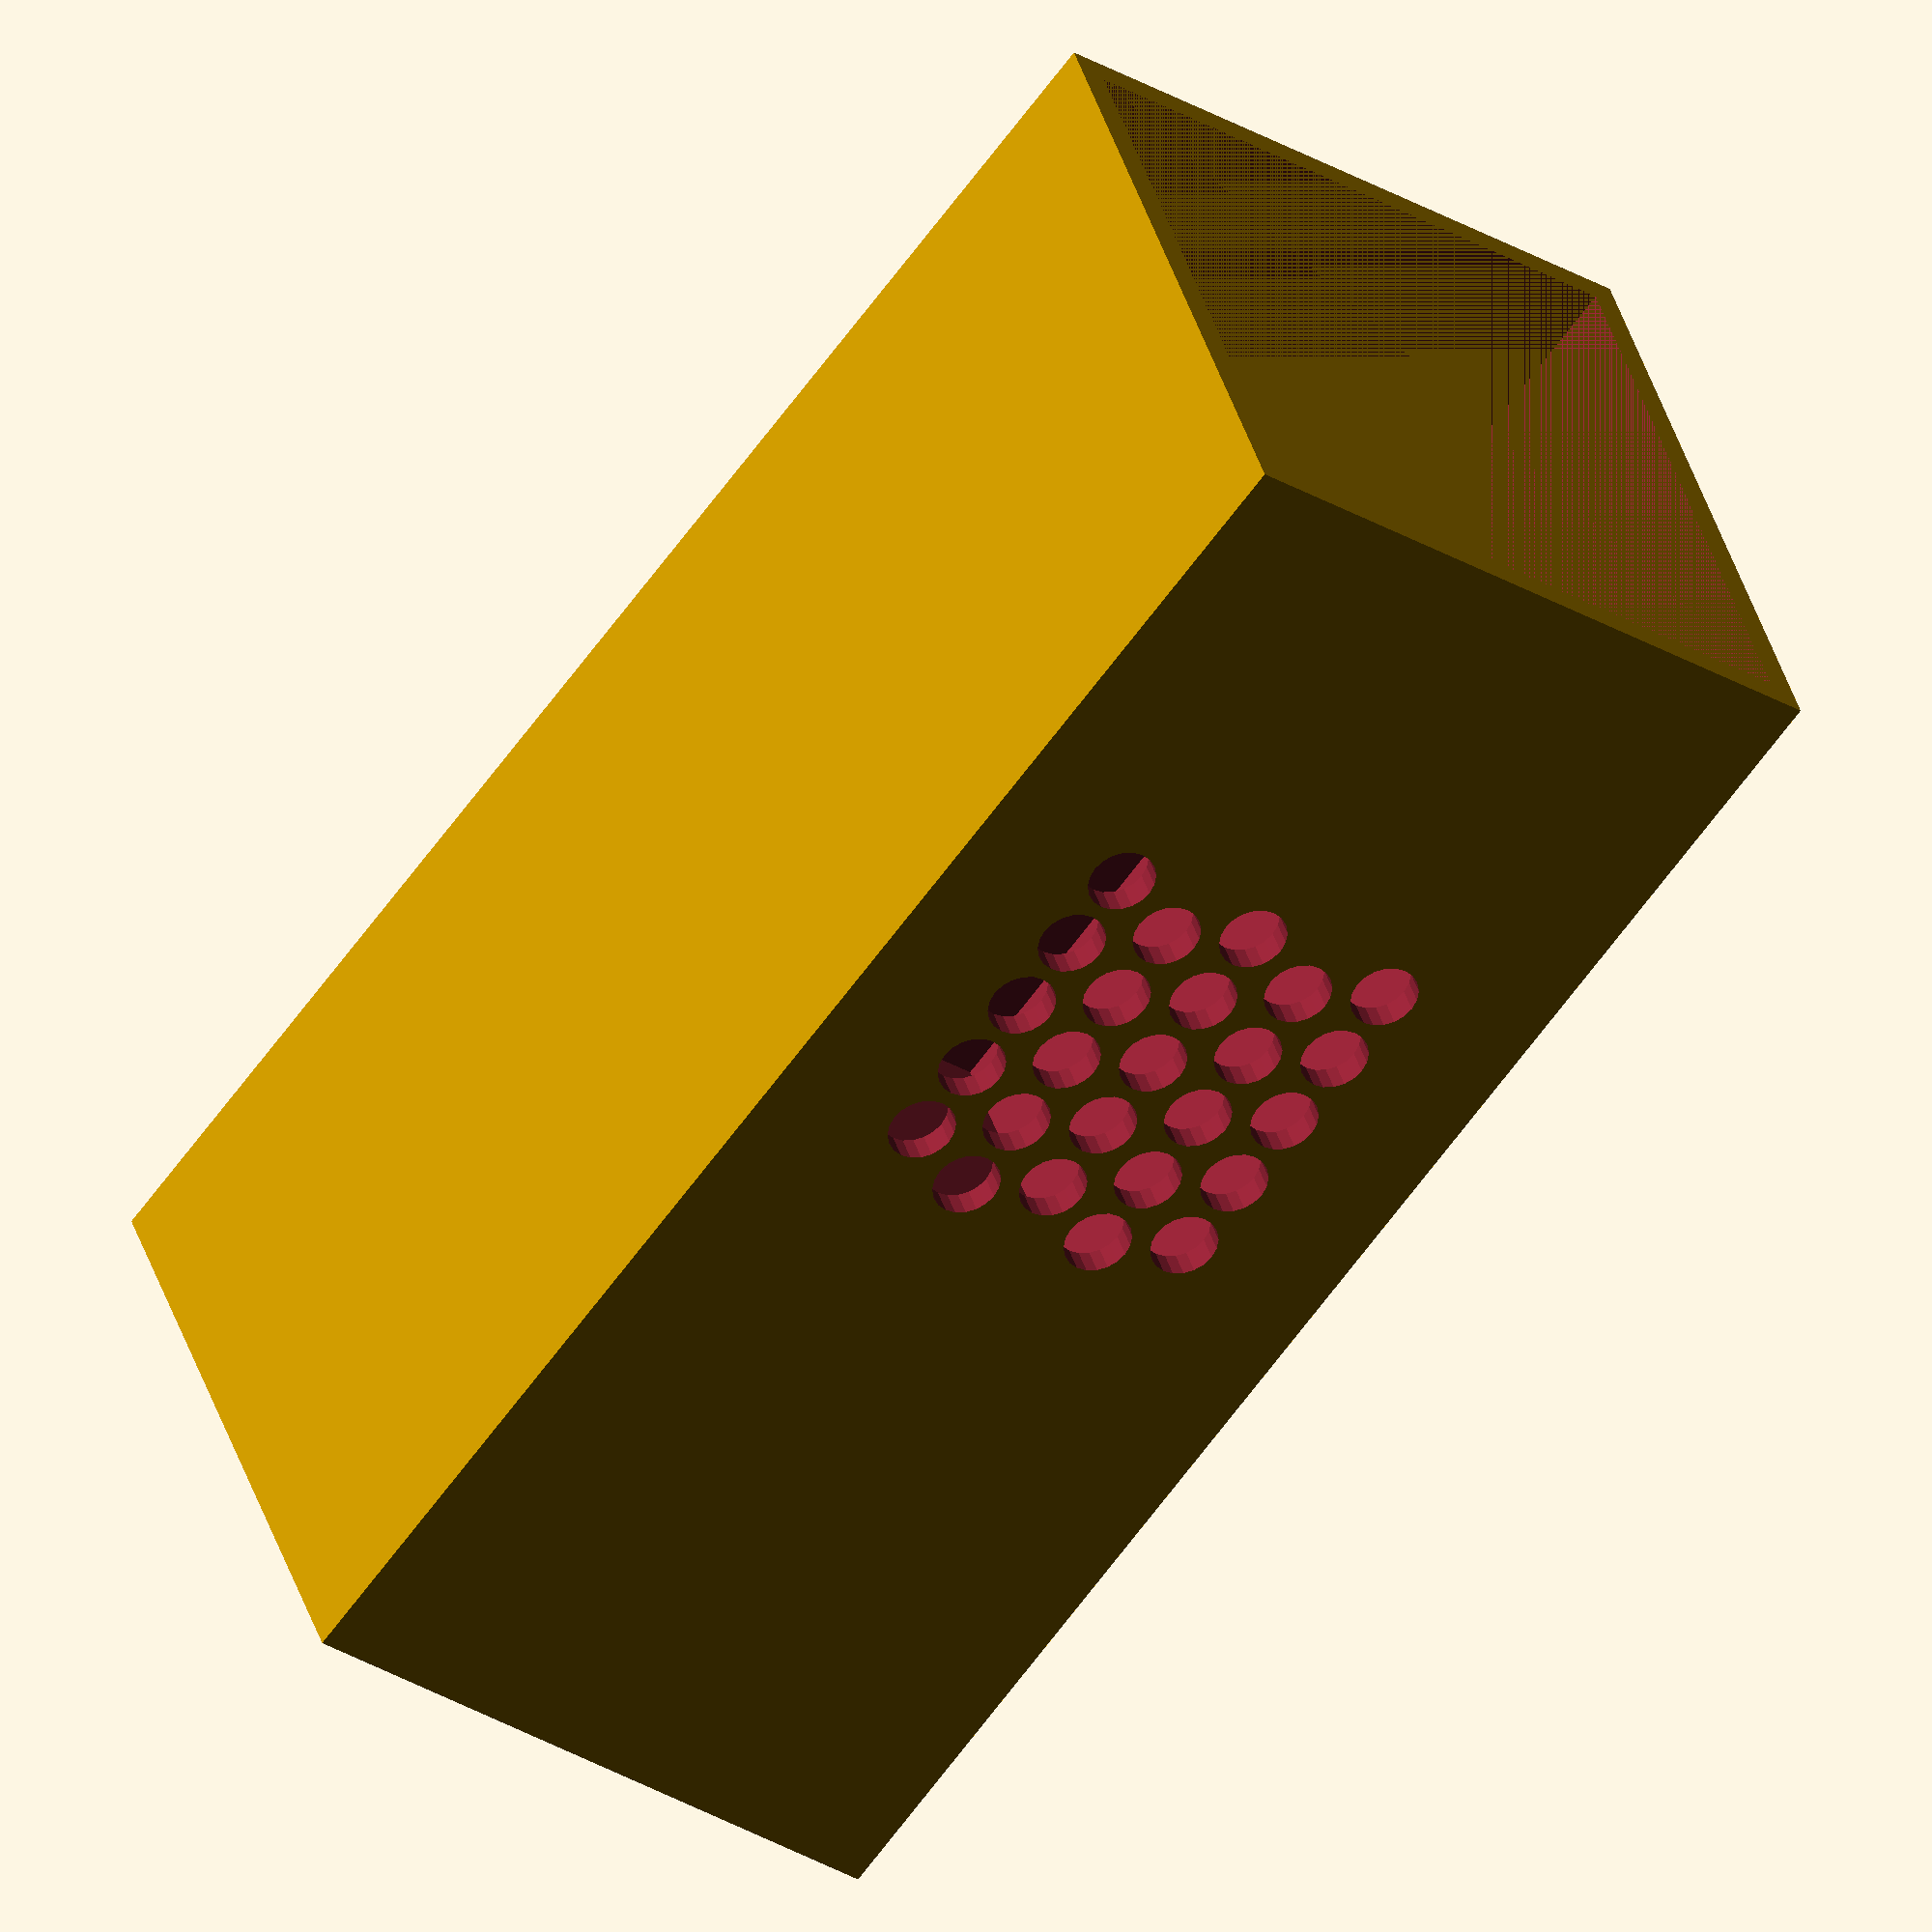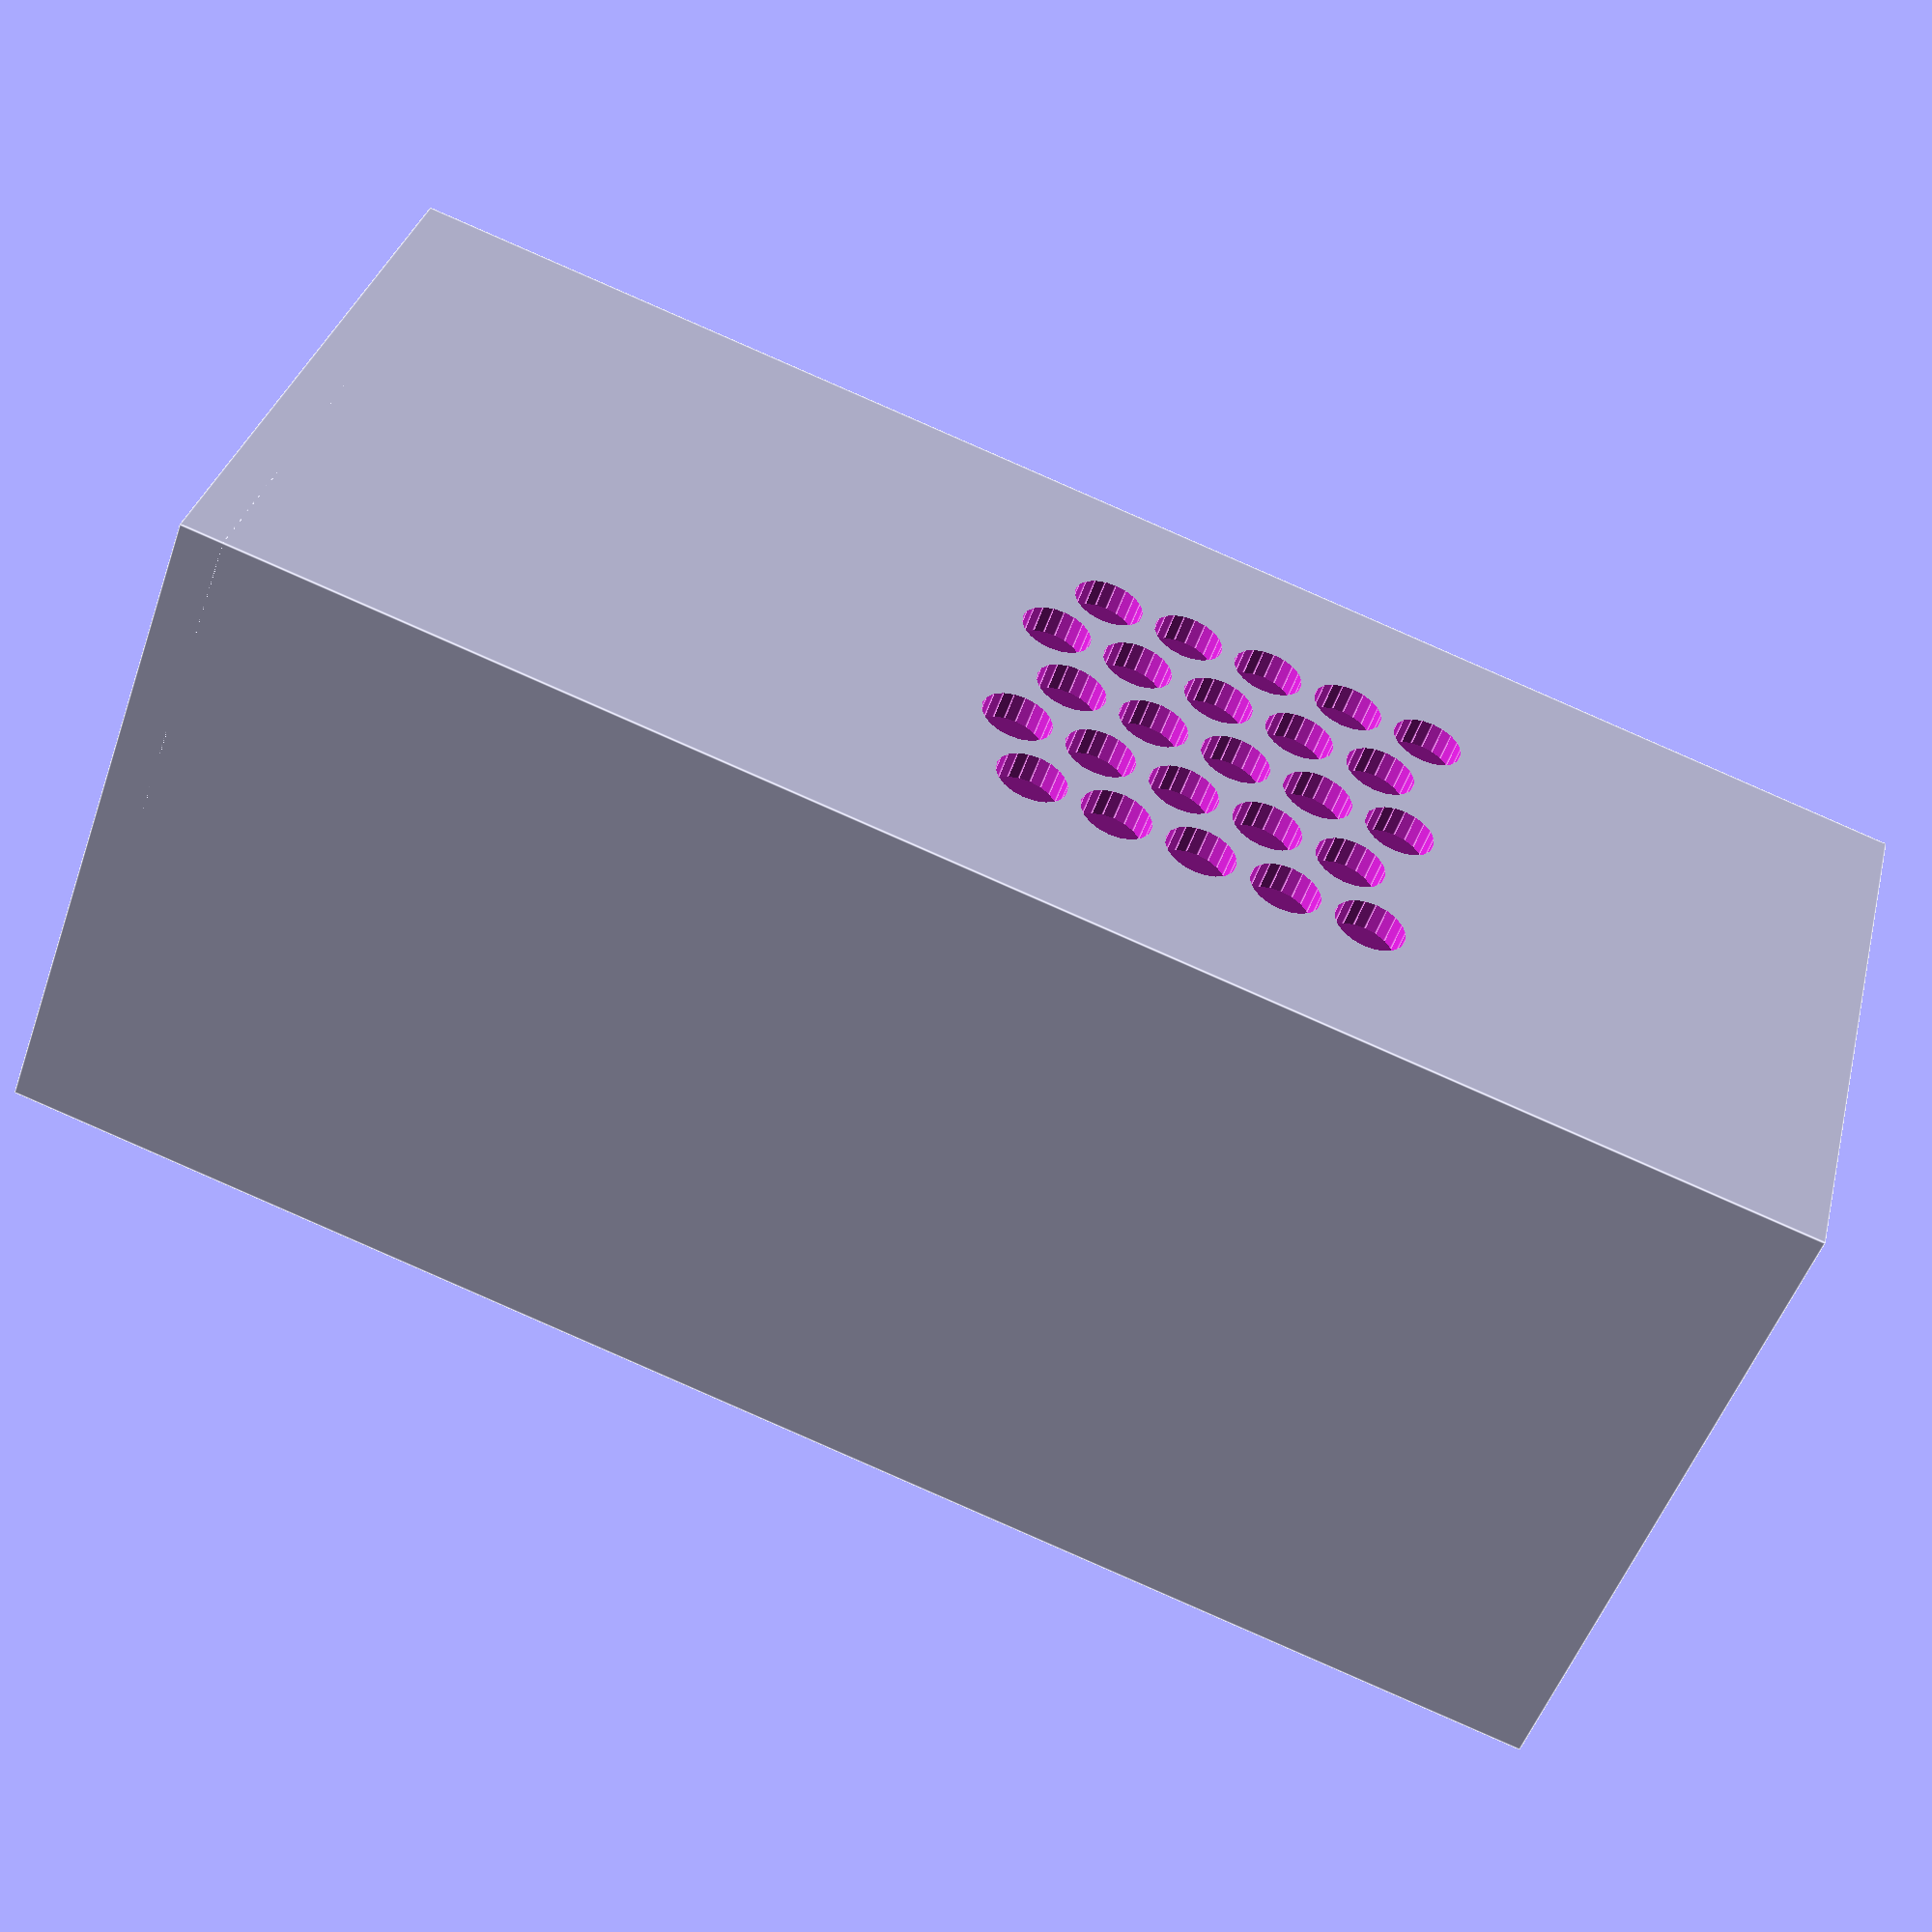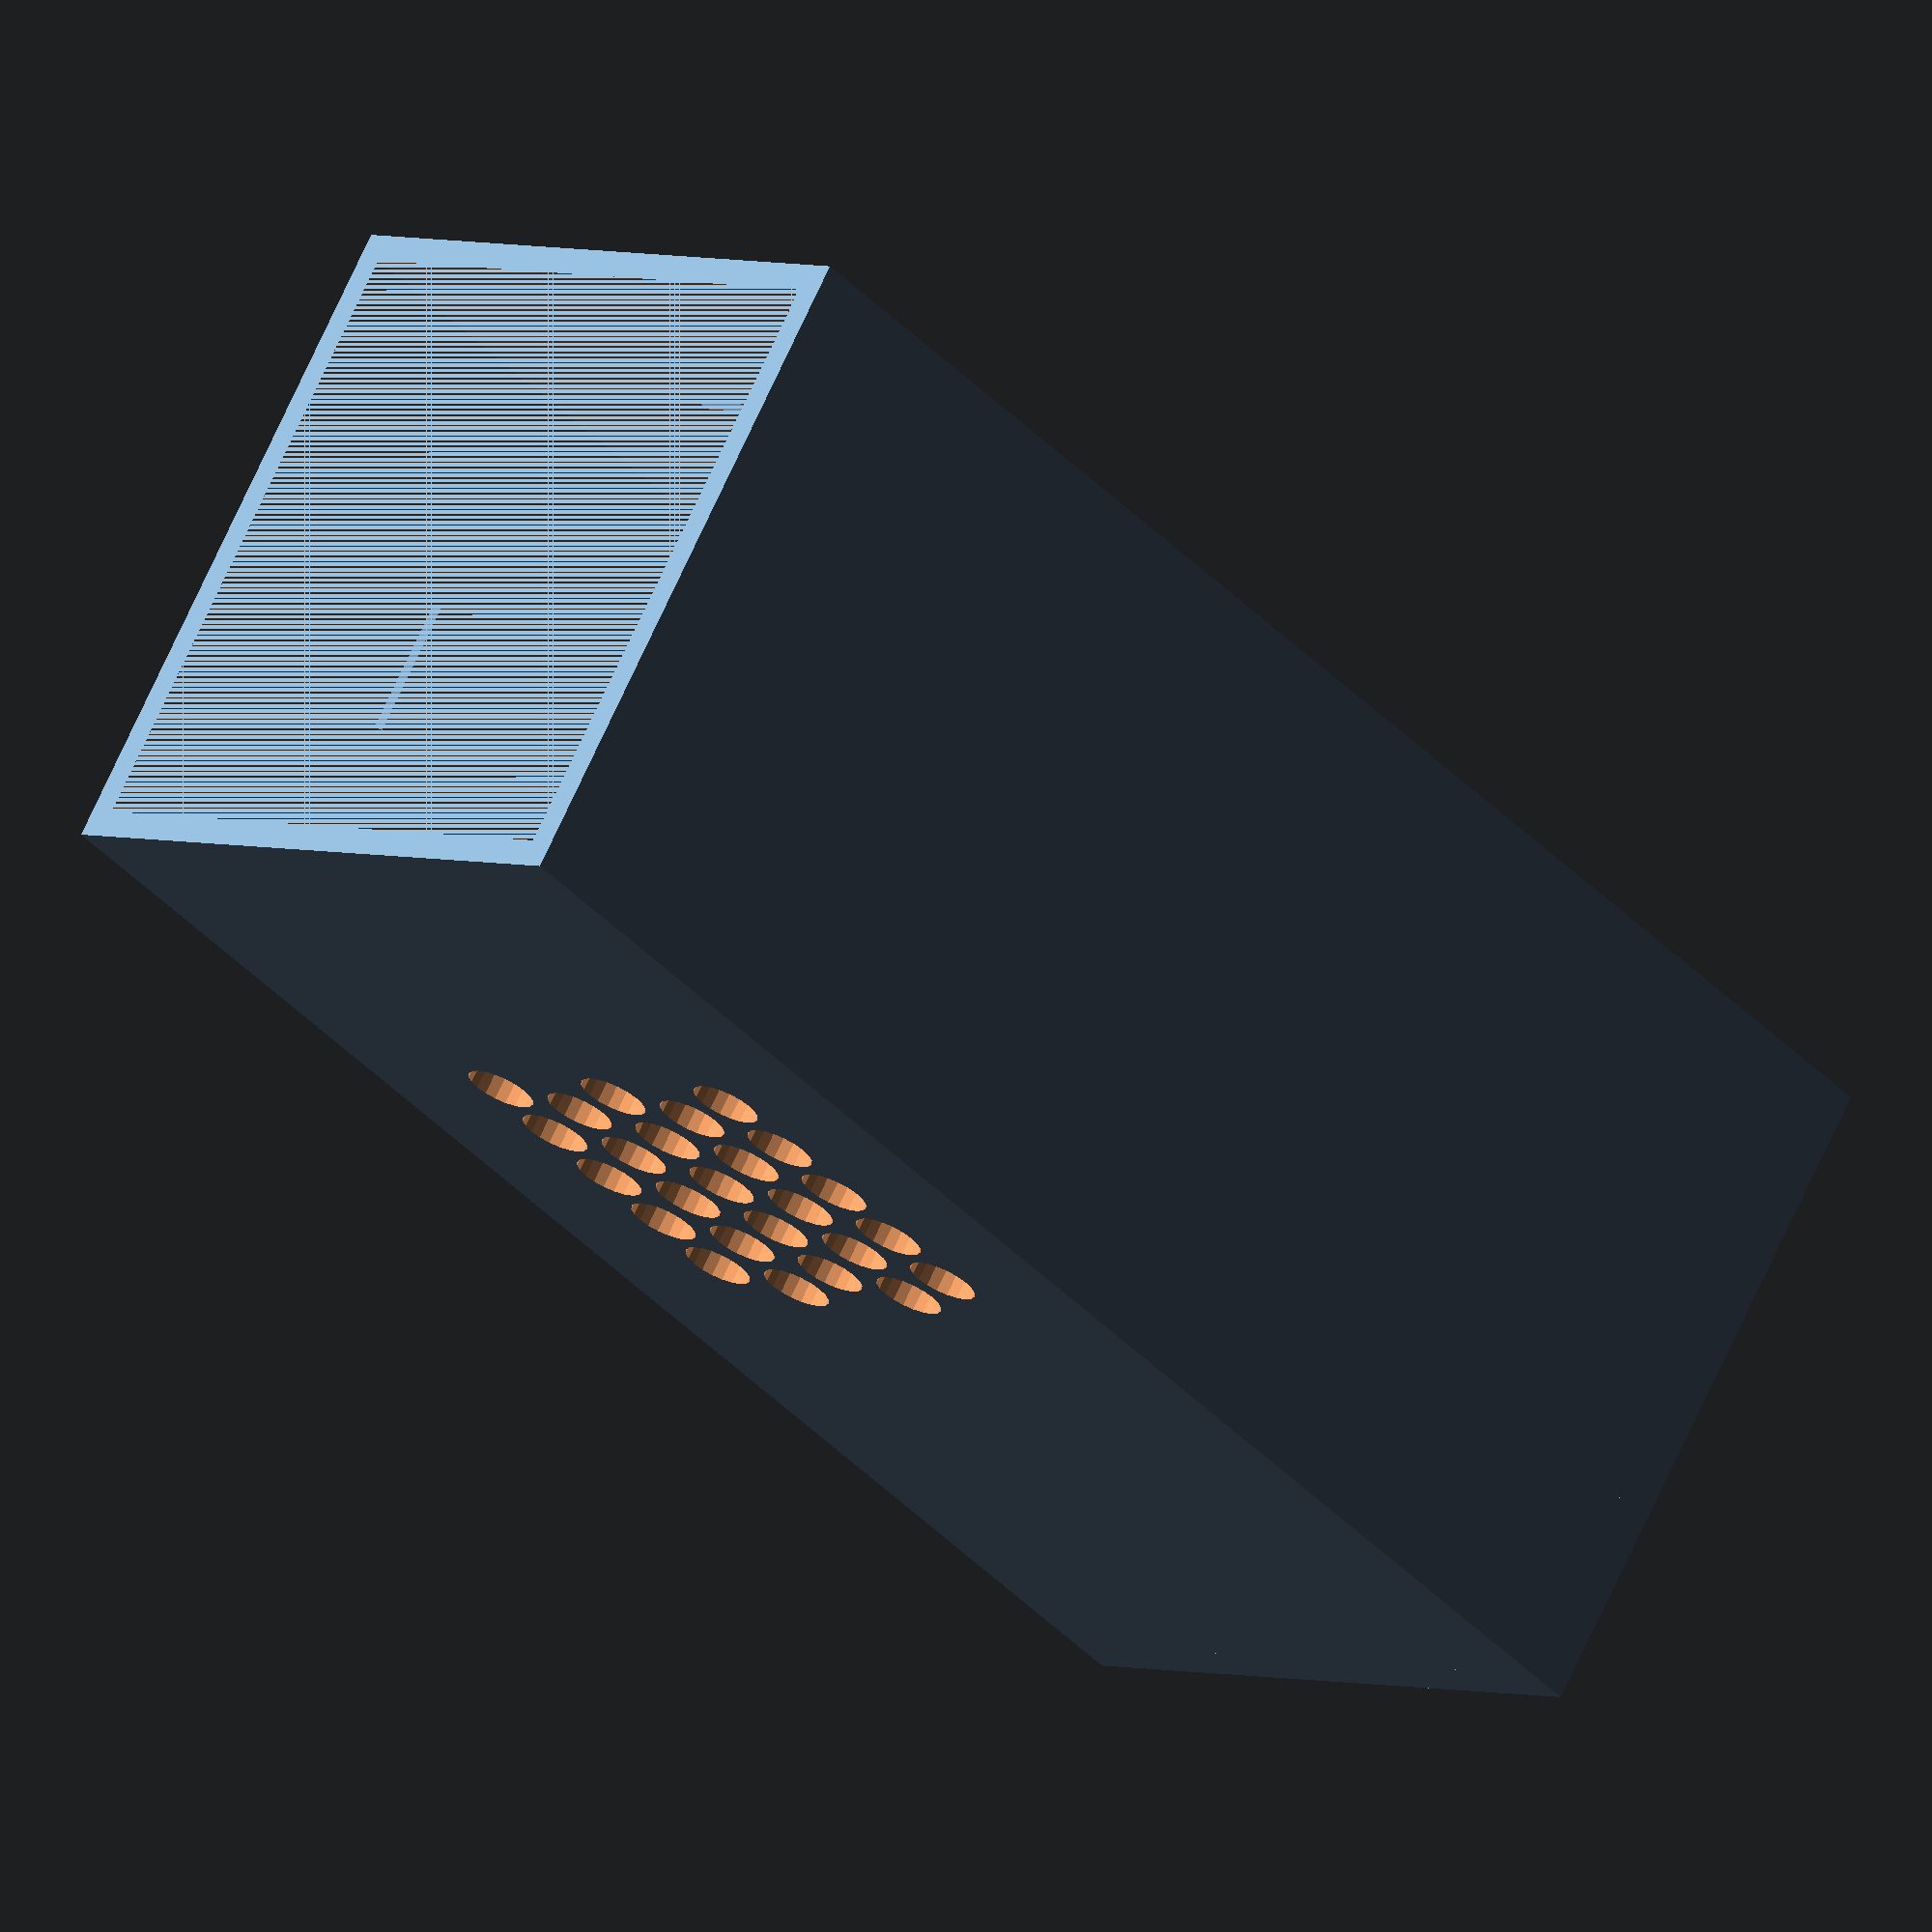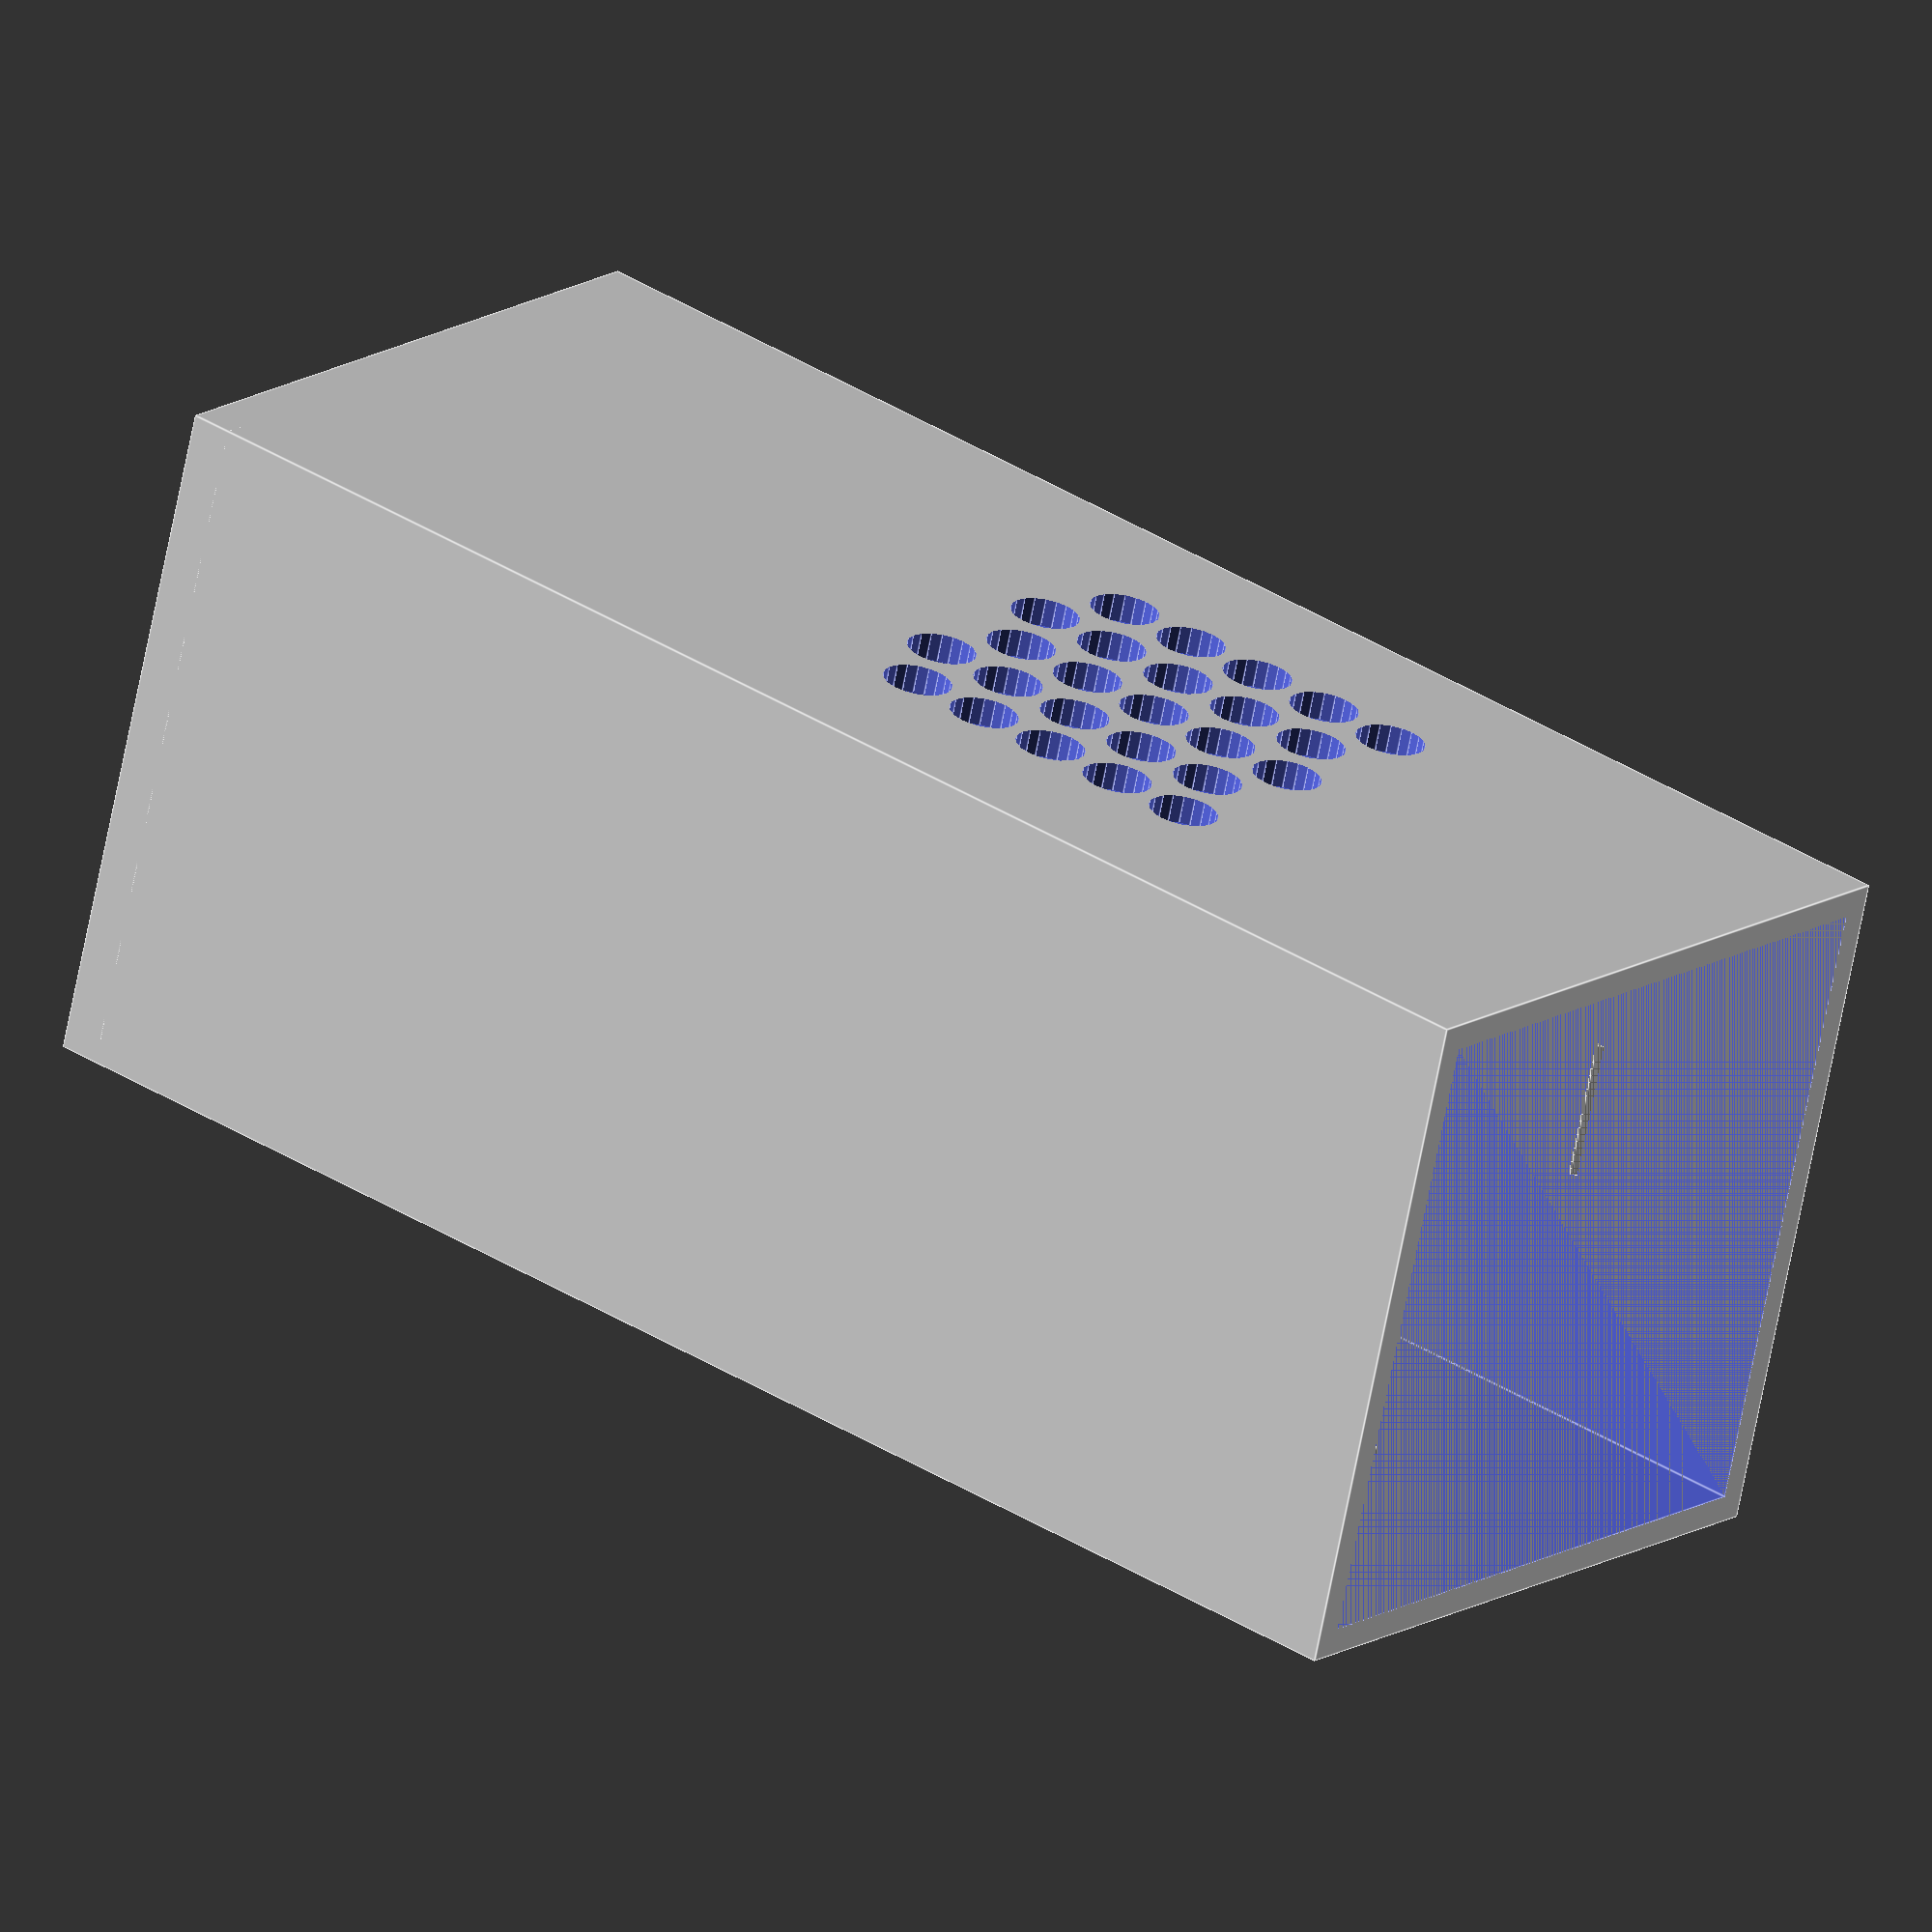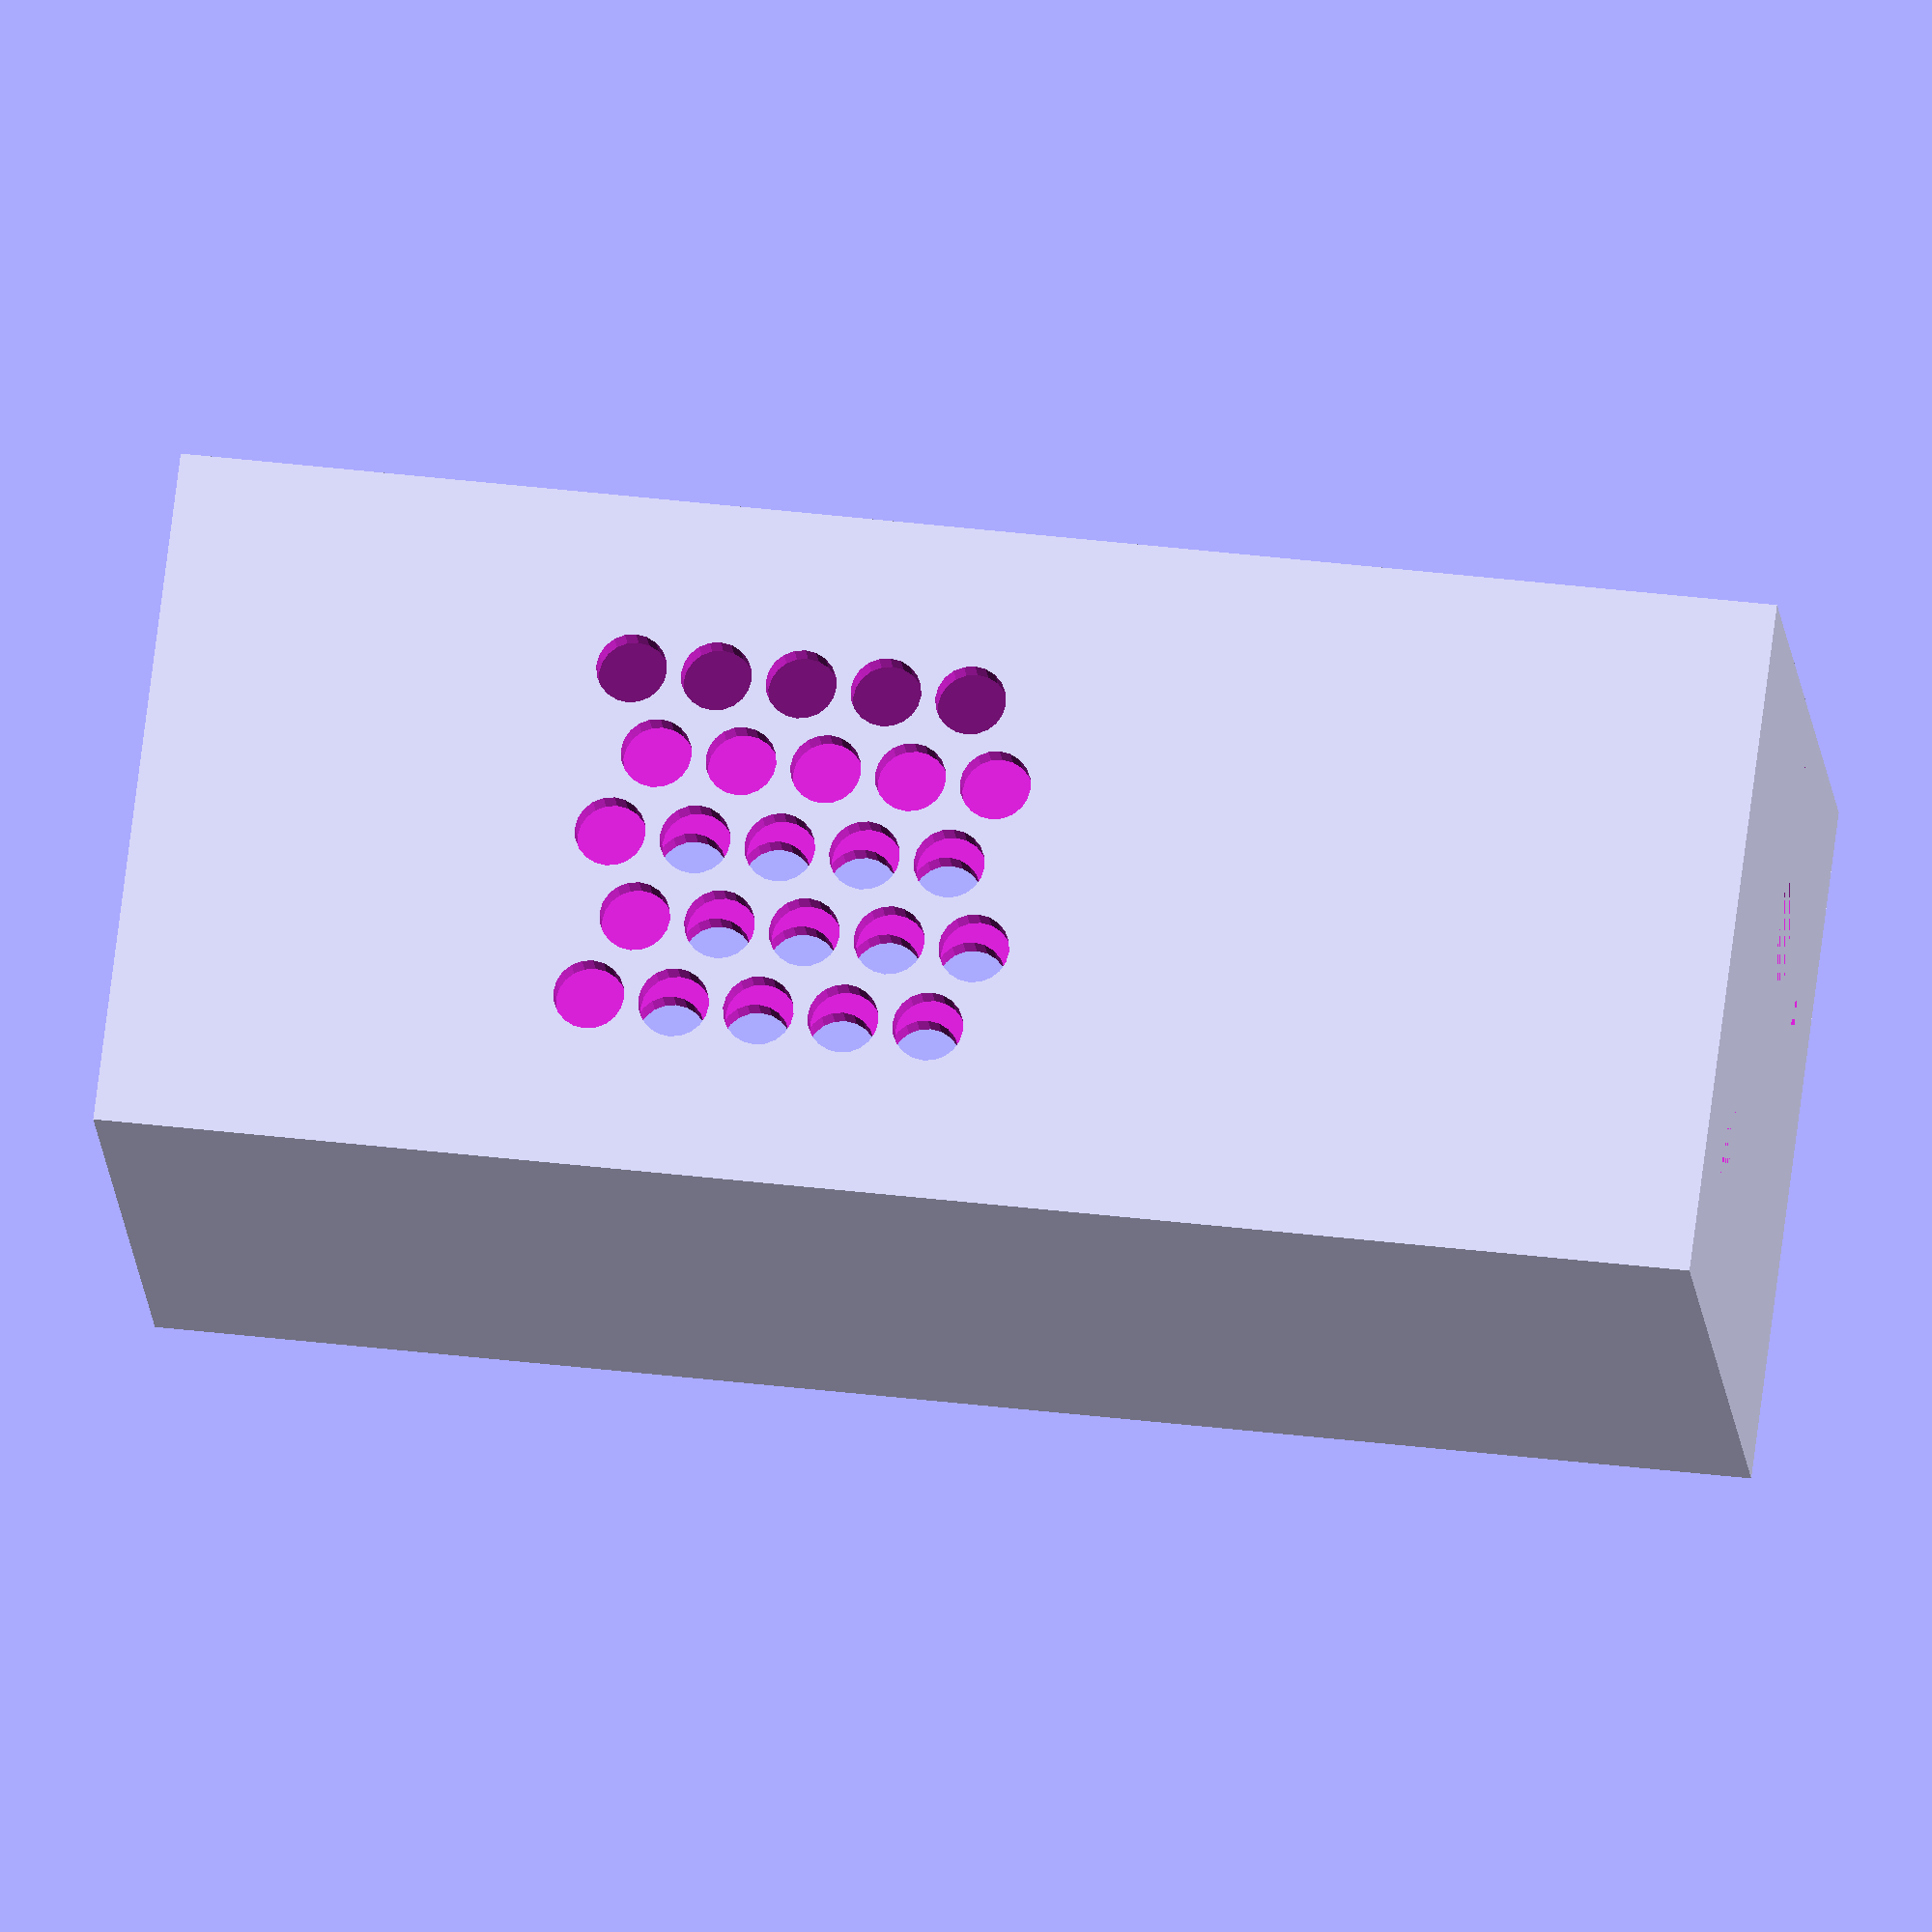
<openscad>
module clip() {
    rotate([45,0,0])
    cube([10,1.5,1.5],true);
}

module case() {
    difference() {
        translate([-49/2,-49/2,0])
        union() {
            difference() {
                cube([49,49,3]);
                translate([10,10,0])
                cube([7,4,3]);
                translate([30,25,0])
                cube([7,6,3]);
                translate([30,38,0])
                cube([4,2,3]);
            }
            difference() {
                cube([49,49,83+30]);

                translate([2,2,83-75+30])
                cube([45,45,75]);
                
                translate([3.5,3.5,0])
                cube([42,42,83-75+30]);
                
            }
        }
        
        translate([0,0,65])
        rotate([90,0,0])
        union() {
                for(x=[-2,-1,0,1,2],y=[-2,-1,0,1,2]) {
                    if(x%2==0)
                    translate([x*6,y*6+2.5,0])
                    cylinder(h=50,d=5,center=true,$fn=20);
                    else
                    translate([x*6,y*6,0])
                    cylinder(h=50,d=5,center=true,$fn=20);
                }
            }
    }
}

case();

translate([0,-49/2+1.3,95]) clip();
translate([0,49/2-1.3,95]) clip();
rotate([0,0,90]) {
translate([0,-49/2+1.3,95]) clip();
translate([0,49/2-1.3,95]) clip();
}


</openscad>
<views>
elev=243.0 azim=340.4 roll=215.7 proj=o view=solid
elev=269.8 azim=234.6 roll=293.6 proj=p view=edges
elev=221.6 azim=32.3 roll=140.8 proj=o view=solid
elev=143.0 azim=197.4 roll=230.8 proj=o view=edges
elev=142.2 azim=35.2 roll=81.2 proj=o view=wireframe
</views>
